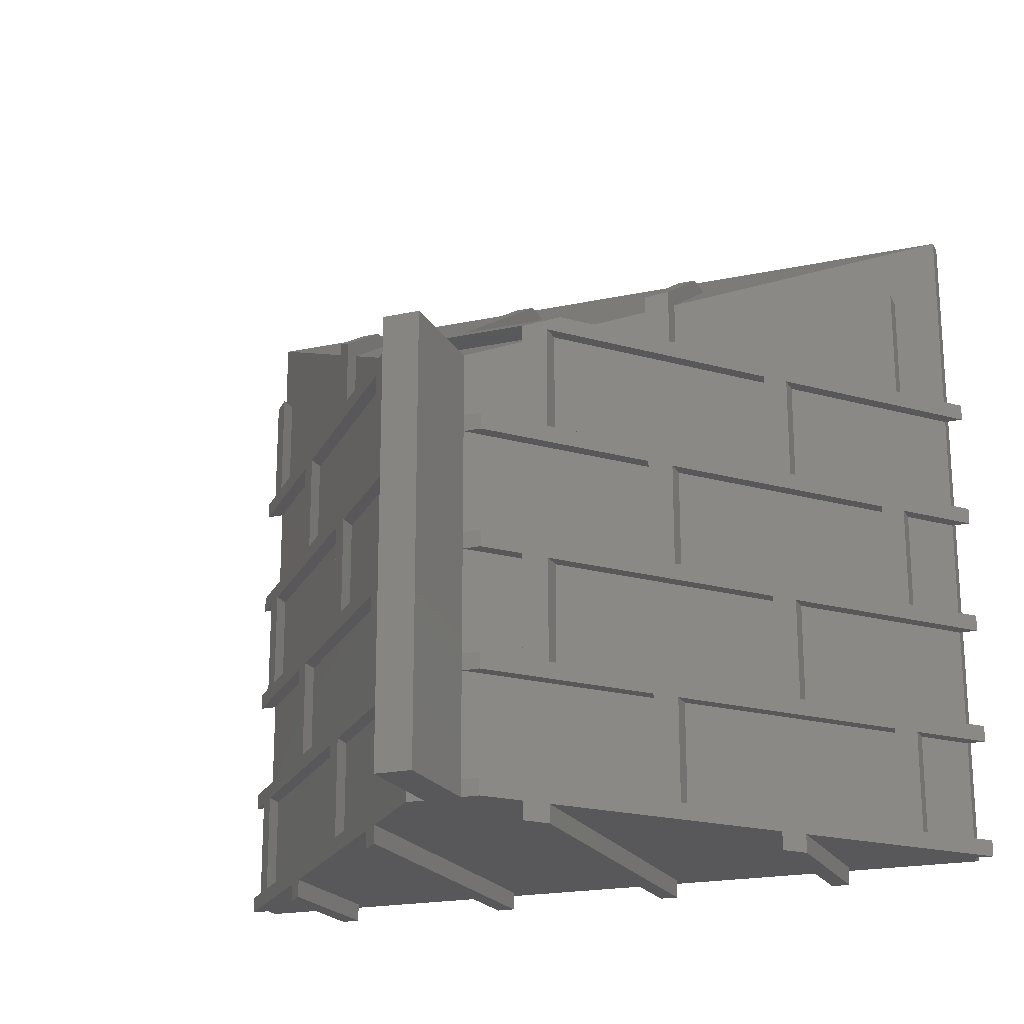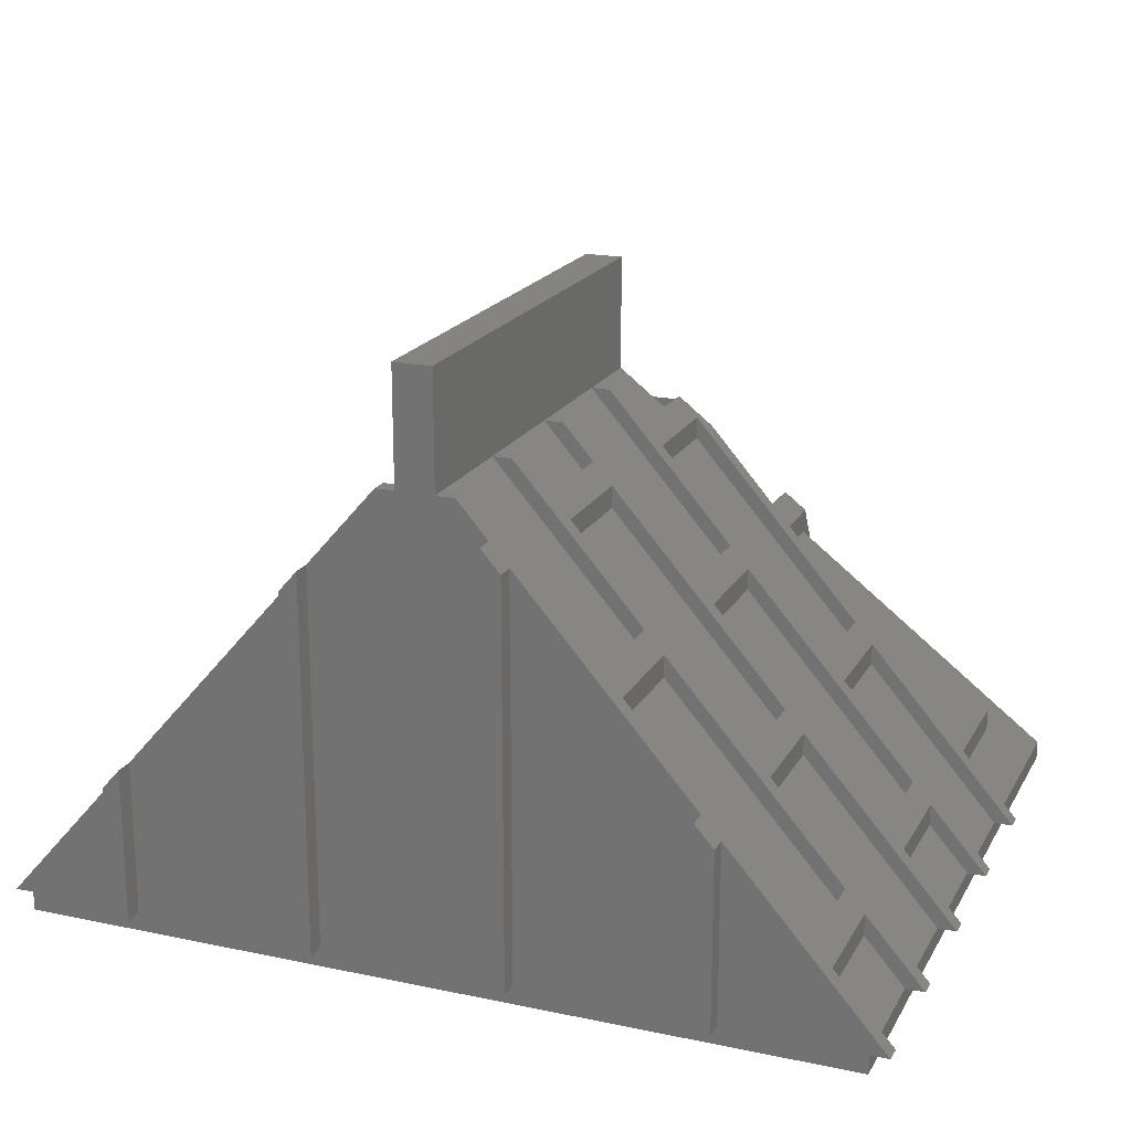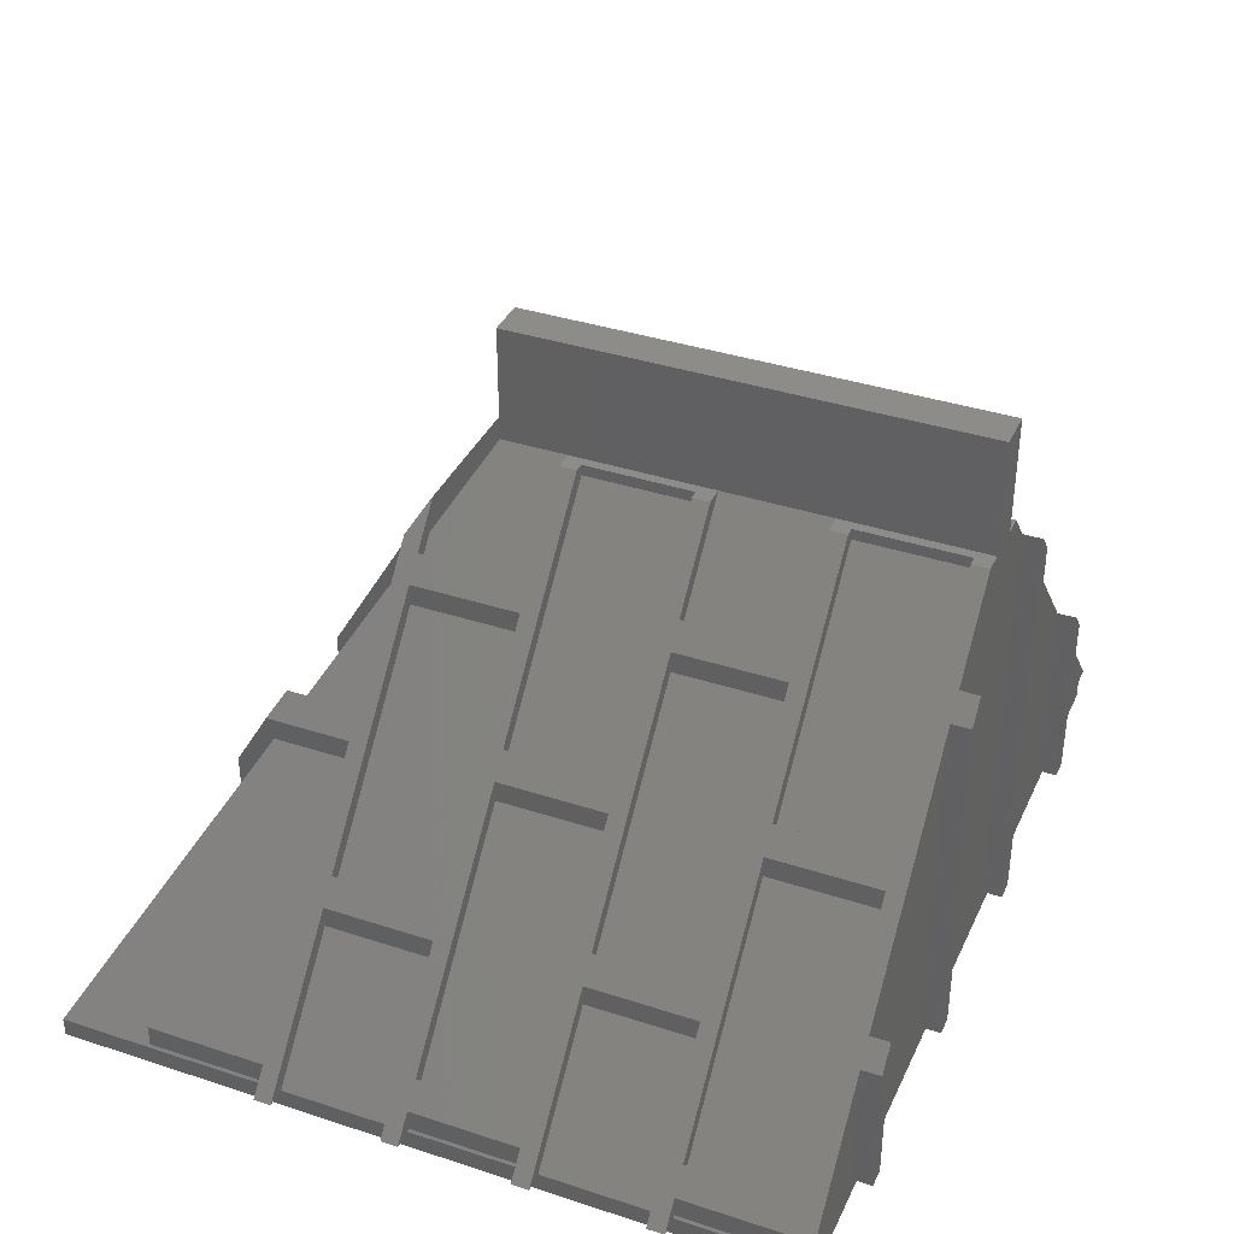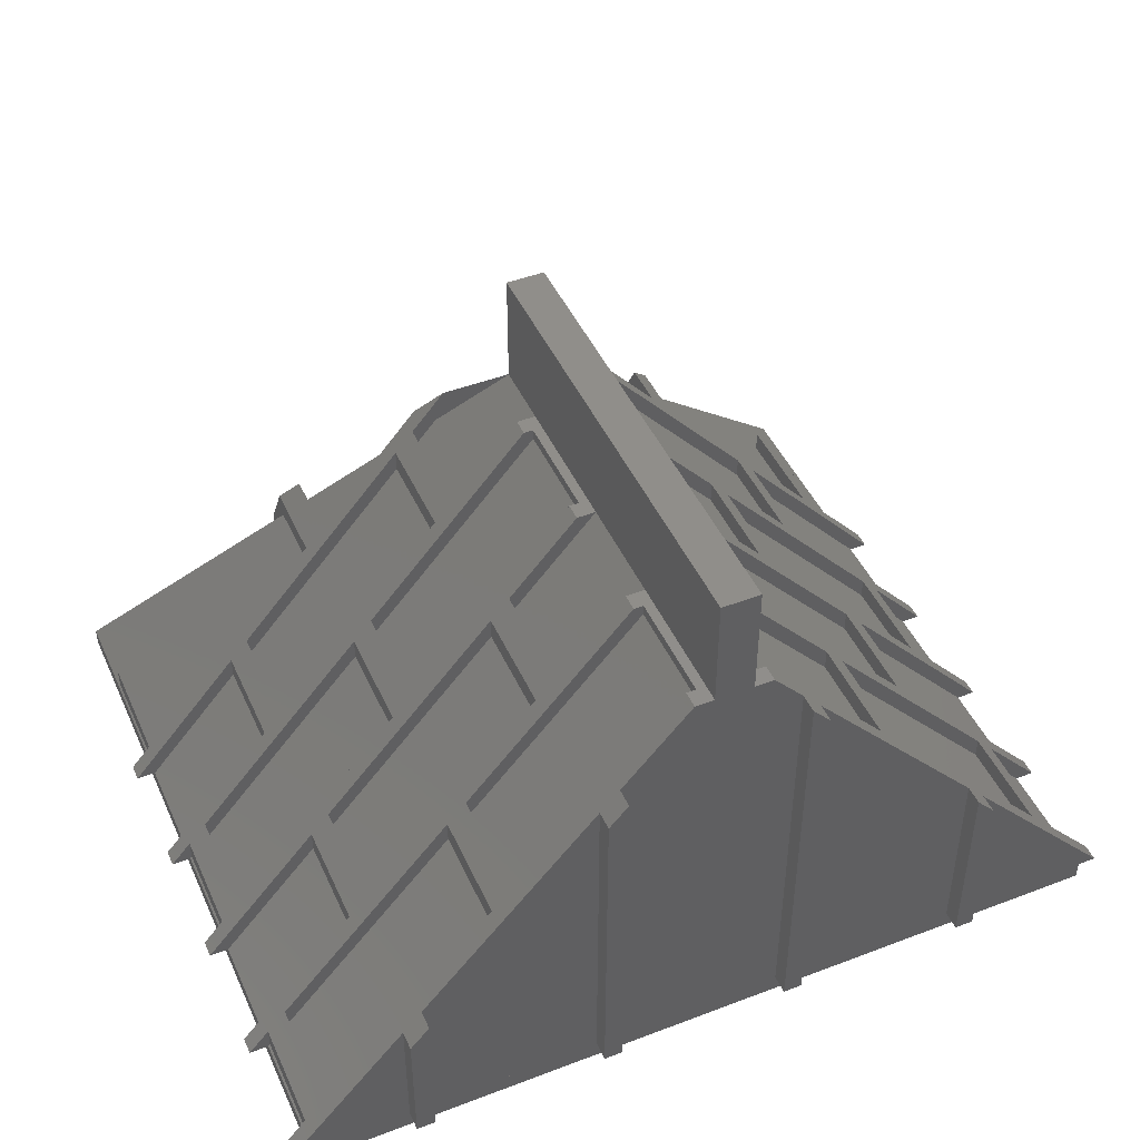
<metadata>
{"format":"stl","ext":"stl","renderer":"f3d","projection":"perspective","resolution":1024,"background":"white","views":[{"elev":-20.2,"azim":-158.5,"up":"+Z"},{"elev":19.4,"azim":-158.5,"up":"+Y"},{"elev":37.3,"azim":112.8,"up":"+Y"},{"elev":45.8,"azim":156.4,"up":"+Y"}]}
</metadata>
<code>
# stl→obj: 304 verts, 604 faces
v 52 -16 6.95
v 53 -16 6.05
v 53 -16 6.95
v 60.2 -16 6.05
v 52 -16 6.05
v 97 -16 6.05
v 98 -16 6.95
v 97 -16 6.95
v 61.2 -16 6.05
v 70.4 -16 6.05
v 71.4 -16 6.05
v 80.6 -16 6.05
v 81.6 -16 6.05
v 90.8 -16 6.05
v 91.8 -16 6.05
v 98 -16 6.05
v 90.8 -16 5.05
v 91.8 -16 5.05
v 80.6 -16 5.05
v 81.6 -16 5.05
v 70.4 -16 5.05
v 71.4 -16 5.05
v 60.2 -16 5.05
v 61.2 -16 5.05
v 52 -16 12.6
v 53 -16 13.5
v 52 -16 13.5
v 53 -16 12.6
v 52 -16 19.15
v 53 -16 20.05
v 52 -16 20.05
v 53 -16 19.15
v 97 -16 12.6
v 98 -16 13.5
v 97 -16 13.5
v 98 -16 12.6
v 97 -16 19.15
v 98 -16 20.05
v 97 -16 20.05
v 98 -16 19.15
v 52 -16 25.7
v 53 -16 26.6
v 52 -16 26.6
v 53 -16 25.7
v 97 -16 25.7
v 98 -16 26.6
v 97 -16 26.6
v 98 -16 25.7
v 52 -16 32.25
v 53 -16 33.15
v 52 -16 33.15
v 53 -16 32.25
v 97 -16 32.25
v 98 -16 33.15
v 97 -16 33.15
v 98 -16 32.25
v 77 8 20.05
v 77 8 19.15
v 76.5 8 20.05
v 76.5 8 25.7
v 77 8 26.6
v 77 8 25.7
v 76 8 26.6
v 76 8 19.15
v 77 8 6.05
v 76.5 8 6.95
v 77 8 6.95
v 76 8 6.05
v 74 8 6.05
v 76.5 8 12.6
v 77 8 13.5
v 77 8 12.6
v 76 8 13.5
v 73 8 6.95
v 74 8 6.95
v 73 8 6.05
v 74 8 12.6
v 73 8 13.5
v 74 8 13.5
v 73 8 12.6
v 74 8 19.15
v 73 8 20.05
v 74 8 20.05
v 73 8 19.15
v 74 8 25.7
v 73 8 26.6
v 74 8 26.6
v 73 8 25.7
v 60.2 -6.629 6.05
v 60.2 -6.629 5.05
v 61.2 -5.486 5.05
v 61.2 -5.486 6.05
v 70.4 5.029 6.05
v 70.4 5.029 5.05
v 71.4 6.171 5.05
v 71.4 6.171 6.05
v 80.6 3.886 6.05
v 80.6 3.886 5.05
v 81.6 2.743 5.05
v 81.6 2.743 6.05
v 90.8 -7.771 6.05
v 90.8 -7.771 5.05
v 91.8 -8.914 5.05
v 91.8 -8.914 6.05
v 55.1 -13.6 6.95
v 55.1 -12.46 12.6
v 55.1 -12.46 6.95
v 55.1 -13.6 12.6
v 56.1 -12.46 12.6
v 56.1 -11.31 6.95
v 56.1 -11.31 12.6
v 56.1 -12.46 6.95
v 65.3 -1.943 6.95
v 65.3 -0.8 12.6
v 65.3 -0.8 6.95
v 65.3 -1.943 12.6
v 66.3 -0.8 12.6
v 66.3 0.3429 6.95
v 66.3 0.3429 12.6
v 66.3 -0.8 6.95
v 76.5 7.429 12.6
v 76.5 7.429 6.95
v 85.7 -3.086 6.95
v 85.7 -1.943 12.6
v 85.7 -1.943 6.95
v 85.7 -3.086 12.6
v 86.7 -4.229 12.6
v 86.7 -3.086 6.95
v 86.7 -3.086 12.6
v 86.7 -4.229 6.95
v 95.9 -14.74 6.95
v 95.9 -13.6 12.6
v 95.9 -13.6 6.95
v 95.9 -14.74 12.6
v 96.9 -15.89 12.6
v 96.9 -14.74 6.95
v 96.9 -14.74 12.6
v 96.9 -15.89 6.95
v 60.2 -7.771 13.5
v 60.2 -6.629 19.15
v 60.2 -6.629 13.5
v 60.2 -7.771 19.15
v 61.2 -6.629 19.15
v 61.2 -5.486 13.5
v 61.2 -5.486 19.15
v 61.2 -6.629 13.5
v 70.4 3.886 13.5
v 70.4 5.029 19.15
v 70.4 5.029 13.5
v 70.4 3.886 19.15
v 71.4 5.029 19.15
v 71.4 6.171 13.5
v 71.4 6.171 19.15
v 71.4 5.029 13.5
v 80.6 2.743 13.5
v 80.6 3.886 19.15
v 80.6 3.886 13.5
v 80.6 2.743 19.15
v 81.6 1.6 19.15
v 81.6 2.743 13.5
v 81.6 2.743 19.15
v 81.6 1.6 13.5
v 90.8 -8.914 13.5
v 90.8 -7.771 19.15
v 90.8 -7.771 13.5
v 90.8 -8.914 19.15
v 91.8 -10.06 19.15
v 91.8 -8.914 13.5
v 91.8 -8.914 19.15
v 91.8 -10.06 13.5
v 55.1 -13.6 20.05
v 55.1 -12.46 25.7
v 55.1 -12.46 20.05
v 55.1 -13.6 25.7
v 56.1 -12.46 25.7
v 56.1 -11.31 20.05
v 56.1 -11.31 25.7
v 56.1 -12.46 20.05
v 65.3 -1.943 20.05
v 65.3 -0.8 25.7
v 65.3 -0.8 20.05
v 65.3 -1.943 25.7
v 66.3 -0.8 25.7
v 66.3 0.3429 20.05
v 66.3 0.3429 25.7
v 66.3 -0.8 20.05
v 76.5 7.429 25.7
v 76.5 7.429 20.05
v 85.7 -3.086 20.05
v 85.7 -1.943 25.7
v 85.7 -1.943 20.05
v 85.7 -3.086 25.7
v 86.7 -4.229 25.7
v 86.7 -3.086 20.05
v 86.7 -3.086 25.7
v 86.7 -4.229 20.05
v 95.9 -14.74 20.05
v 95.9 -13.6 25.7
v 95.9 -13.6 20.05
v 95.9 -14.74 25.7
v 96.9 -15.89 25.7
v 96.9 -14.74 20.05
v 96.9 -14.74 25.7
v 96.9 -15.89 20.05
v 60.2 -7.771 26.6
v 60.2 -6.629 32.25
v 60.2 -6.629 26.6
v 60.2 -7.771 32.25
v 61.2 -6.629 32.25
v 61.2 -5.486 26.6
v 61.2 -5.486 32.25
v 61.2 -6.629 26.6
v 70.4 3.886 26.6
v 70.4 5.029 32.25
v 70.4 5.029 26.6
v 70.4 3.886 32.25
v 71.4 5.943 32.25
v 71.4 4.229 32.25
v 71.4 5.029 31.78
v 71.4 6.171 32.12
v 71.4 6.171 26.6
v 71.4 5.029 26.6
v 80.6 2.743 26.6
v 80.6 3.886 32.25
v 80.6 3.886 26.6
v 80.6 2.743 32.25
v 81.6 1.6 32.25
v 81.6 2.743 26.6
v 81.6 2.743 32.25
v 81.6 1.6 26.6
v 90.8 -8.914 26.6
v 90.8 -7.771 32.25
v 90.8 -7.771 26.6
v 90.8 -8.914 32.25
v 91.8 -10.06 32.25
v 91.8 -8.914 26.6
v 91.8 -8.914 32.25
v 91.8 -10.06 26.6
v 55.1 -13.6 33.15
v 55.1 -12.46 39.3
v 55.1 -12.46 33.15
v 55.1 -13.6 39.3
v 56.1 -12.46 39.3
v 56.1 -11.31 39.3
v 56.1 -11.31 33.15
v 56.1 -12.46 33.15
v 65.3 -1.943 35.85
v 65.3 -0.8 33.15
v 65.3 -1.943 33.15
v 65.3 -0.8 36.18
v 65.3 -6.143 39.3
v 65.3 -7.857 39.3
v 66.3 -7.857 39.3
v 66.3 -6.143 39.3
v 66.3 0.3429 35.52
v 66.3 -0.8 35.18
v 66.3 0.3429 33.15
v 66.3 -0.8 33.15
v 75.5 2.686 33.15
v 75.5 -6.143 39.3
v 75.5 4.4 33.15
v 75.5 -7.857 39.3
v 76.5 -7.857 39.3
v 76.5 -6.143 39.3
v 76.5 2.686 33.15
v 76.5 4.4 33.15
v 85.7 -3.086 36.52
v 85.7 -1.943 33.15
v 85.7 -3.086 33.15
v 85.7 -1.943 36.85
v 85.7 -6.143 39.3
v 85.7 -7.857 39.3
v 86.7 -7.857 39.3
v 86.7 -6.143 39.3
v 86.7 -3.086 37.52
v 86.7 -4.229 37.18
v 86.7 -3.086 33.15
v 86.7 -4.229 33.15
v 95.9 -14.74 33.15
v 95.9 -13.6 39.3
v 95.9 -13.6 33.15
v 95.9 -14.74 39.3
v 96.9 -14.74 39.3
v 96.9 -15.89 39.3
v 96.9 -14.74 33.15
v 96.9 -15.89 33.15
v 69.85 4.4 33.15
v 69.35 2.686 33.15
v 80.65 2.686 33.15
v 80.15 4.4 33.15
v 79.3 4.229 32.25
v 78.8 5.943 32.25
v 53 -17 6.05
v 97 -17 44.05
v 53 -17 44.05
v 97 -17 6.05
v 53 -16 44.05
v 97 -16 44.05
v 76 14 6.05
v 74 14 6.05
v 76 8 30.05
v 74 8 30.05
v 74 14 30.05
v 76 14 30.05
f 1 2 3
f 4 2 5
f 5 2 1
f 6 7 8
f 2 4 6
f 9 6 4
f 10 6 9
f 11 6 10
f 12 6 11
f 13 6 12
f 14 6 13
f 15 6 14
f 6 16 7
f 16 6 15
f 17 15 14
f 15 17 18
f 19 13 12
f 13 19 20
f 21 11 10
f 11 21 22
f 23 9 4
f 9 23 24
f 25 26 27
f 26 25 28
f 29 30 31
f 30 29 32
f 33 34 35
f 34 33 36
f 37 38 39
f 38 37 40
f 41 42 43
f 42 41 44
f 45 46 47
f 46 45 48
f 49 50 51
f 50 49 52
f 53 54 55
f 54 53 56
f 57 58 59
f 60 61 62
f 61 60 63
f 59 63 60
f 59 64 63
f 64 59 58
f 65 66 67
f 68 65 69
f 66 65 68
f 70 71 72
f 71 70 73
f 66 73 70
f 73 66 68
f 69 74 75
f 69 76 74
f 76 69 65
f 77 78 79
f 78 77 80
f 81 82 83
f 82 81 84
f 85 86 87
f 86 85 88
f 23 89 90
f 89 23 4
f 9 91 92
f 91 9 24
f 21 93 94
f 93 21 10
f 11 95 96
f 95 11 22
f 19 97 98
f 97 19 12
f 13 99 100
f 99 13 20
f 17 101 102
f 101 17 14
f 15 103 104
f 103 15 18
f 105 106 107
f 106 105 108
f 109 110 111
f 110 109 112
f 113 114 115
f 114 113 116
f 117 118 119
f 118 117 120
f 121 66 70
f 66 121 122
f 123 124 125
f 124 123 126
f 127 128 129
f 128 127 130
f 131 132 133
f 132 131 134
f 135 136 137
f 136 135 138
f 139 140 141
f 140 139 142
f 143 144 145
f 144 143 146
f 147 148 149
f 148 147 150
f 151 152 153
f 152 151 154
f 155 156 157
f 156 155 158
f 159 160 161
f 160 159 162
f 163 164 165
f 164 163 166
f 167 168 169
f 168 167 170
f 171 172 173
f 172 171 174
f 175 176 177
f 176 175 178
f 179 180 181
f 180 179 182
f 183 184 185
f 184 183 186
f 187 59 60
f 59 187 188
f 189 190 191
f 190 189 192
f 193 194 195
f 194 193 196
f 197 198 199
f 198 197 200
f 201 202 203
f 202 201 204
f 205 206 207
f 206 205 208
f 209 210 211
f 210 209 212
f 213 214 215
f 214 213 216
f 217 218 219
f 219 220 217
f 220 219 221
f 221 219 222
f 223 224 225
f 224 223 226
f 227 228 229
f 228 227 230
f 231 232 233
f 232 231 234
f 235 236 237
f 236 235 238
f 239 240 241
f 240 239 242
f 240 243 244
f 243 240 242
f 243 245 244
f 245 243 246
f 247 248 249
f 248 247 250
f 247 251 250
f 251 247 252
f 251 253 254
f 253 251 252
f 255 256 257
f 254 256 255
f 256 254 253
f 257 256 258
f 259 260 261
f 260 259 262
f 260 263 264
f 263 260 262
f 264 265 266
f 265 264 263
f 267 268 269
f 268 267 270
f 267 271 270
f 271 267 272
f 271 273 274
f 273 271 272
f 275 276 277
f 274 276 275
f 276 274 273
f 277 276 278
f 279 280 281
f 280 279 282
f 282 283 280
f 283 282 284
f 284 285 283
f 285 284 286
f 122 125 67
f 122 67 66
f 125 122 123
f 1 105 107
f 105 1 3
f 118 75 74
f 75 118 120
f 138 7 136
f 7 138 8
f 110 113 115
f 113 110 112
f 130 133 128
f 133 130 131
f 4 5 89
f 92 10 9
f 10 92 93
f 11 97 12
f 97 96 65
f 97 11 96
f 65 96 76
f 13 101 14
f 101 13 100
f 16 15 104
f 27 139 141
f 139 27 26
f 152 79 78
f 79 152 154
f 73 157 71
f 157 73 155
f 170 34 168
f 34 170 35
f 144 147 149
f 147 144 146
f 162 165 160
f 165 162 163
f 121 124 126
f 124 121 72
f 72 121 70
f 25 108 28
f 108 25 106
f 119 77 117
f 77 119 80
f 135 36 33
f 36 135 137
f 111 116 109
f 116 111 114
f 127 132 134
f 132 127 129
f 188 191 57
f 188 57 59
f 191 188 189
f 31 171 173
f 171 31 30
f 184 83 82
f 83 184 186
f 204 38 202
f 38 204 39
f 176 179 181
f 179 176 178
f 196 199 194
f 199 196 197
f 29 142 32
f 142 29 140
f 153 81 151
f 81 153 84
f 64 156 158
f 156 64 58
f 167 40 37
f 40 167 169
f 145 150 143
f 150 145 148
f 159 164 166
f 164 159 161
f 43 205 207
f 205 43 42
f 221 87 86
f 87 221 222
f 63 225 61
f 225 63 223
f 238 46 236
f 46 238 47
f 210 213 215
f 213 210 212
f 230 233 228
f 233 230 231
f 187 190 192
f 190 187 62
f 62 187 60
f 41 174 44
f 174 41 172
f 185 85 183
f 85 185 88
f 201 48 45
f 48 201 203
f 177 182 175
f 182 177 180
f 193 198 200
f 198 193 195
f 51 239 241
f 239 51 50
f 286 54 285
f 54 286 55
f 287 259 261
f 287 288 259
f 257 288 287
f 288 257 258
f 268 289 269
f 290 289 268
f 265 290 266
f 290 265 289
f 245 249 248
f 249 245 246
f 278 281 277
f 281 278 279
f 49 208 52
f 208 49 206
f 235 56 53
f 56 235 237
f 291 224 226
f 291 292 224
f 218 292 291
f 292 218 217
f 211 216 209
f 216 211 214
f 227 232 234
f 232 227 229
f 293 294 295
f 294 293 296
f 297 294 298
f 294 297 295
f 69 299 68
f 299 69 300
f 293 6 296
f 6 293 2
f 294 55 298
f 55 294 53
f 53 294 47
f 47 294 45
f 296 45 294
f 45 296 39
f 39 296 37
f 37 296 35
f 35 296 33
f 33 296 8
f 8 296 6
f 247 297 252
f 259 288 262
f 263 267 289
f 273 298 276
f 272 298 273
f 263 289 265
f 267 263 272
f 263 298 272
f 262 298 263
f 256 262 288
f 253 262 256
f 297 262 253
f 297 253 252
f 262 297 298
f 218 301 302
f 218 302 219
f 301 218 291
f 239 50 242
f 246 247 249
f 243 247 246
f 243 297 247
f 242 297 243
f 297 242 50
f 222 302 87
f 302 222 219
f 3 108 105
f 108 3 28
f 120 77 75
f 77 120 117
f 30 174 171
f 174 30 44
f 26 142 139
f 142 26 32
f 186 85 83
f 85 186 183
f 154 81 79
f 81 154 151
f 42 208 205
f 208 42 52
f 178 182 179
f 182 178 175
f 112 116 113
f 116 112 109
f 146 150 147
f 150 146 143
f 212 216 213
f 216 212 209
f 288 258 256
f 293 3 2
f 3 293 28
f 28 293 26
f 26 293 32
f 32 293 30
f 30 293 44
f 44 293 42
f 295 42 293
f 42 295 52
f 52 295 50
f 50 295 297
f 279 276 282
f 298 282 276
f 298 284 282
f 55 284 298
f 284 55 286
f 276 279 278
f 223 301 291
f 223 291 226
f 301 223 63
f 33 138 135
f 138 33 8
f 158 73 64
f 73 158 155
f 37 170 167
f 170 37 35
f 45 204 201
f 204 45 39
f 53 238 235
f 238 53 47
f 192 188 187
f 188 192 189
f 126 122 121
f 122 126 123
f 166 162 159
f 162 166 163
f 200 196 193
f 196 200 197
f 134 130 127
f 130 134 131
f 234 230 227
f 230 234 231
f 269 289 267
f 75 300 69
f 77 300 75
f 79 300 77
f 81 300 79
f 300 81 303
f 83 303 81
f 85 303 83
f 87 303 85
f 303 87 302
f 303 301 304
f 301 303 302
f 63 304 301
f 64 304 63
f 304 64 299
f 73 299 64
f 299 73 68
f 299 303 304
f 303 299 300
f 90 24 23
f 24 90 91
f 94 22 21
f 22 94 95
f 19 99 20
f 99 19 98
f 17 103 18
f 103 17 102
f 220 287 217
f 292 266 290
f 266 261 264
f 292 261 266
f 217 261 292
f 261 217 287
f 264 261 260
f 250 254 255
f 254 250 251
f 271 275 270
f 275 271 274
f 91 90 92
f 80 152 78
f 152 149 153
f 80 149 152
f 119 149 80
f 114 119 115
f 114 149 119
f 114 144 149
f 144 141 145
f 114 141 144
f 111 141 114
f 106 111 107
f 27 111 106
f 27 106 25
f 111 27 141
f 95 94 96
f 96 74 76
f 93 96 94
f 93 74 96
f 93 118 74
f 118 115 119
f 93 115 118
f 92 115 93
f 89 92 90
f 89 115 92
f 89 110 115
f 110 107 111
f 5 110 89
f 110 5 107
f 107 5 1
f 153 82 84
f 148 153 149
f 148 82 153
f 148 184 82
f 184 181 185
f 148 181 184
f 145 181 148
f 140 145 141
f 140 181 145
f 140 176 181
f 176 173 177
f 29 176 140
f 176 29 173
f 173 29 31
f 88 221 86
f 221 215 220
f 88 215 221
f 185 215 88
f 180 185 181
f 180 215 185
f 180 210 215
f 210 207 211
f 180 207 210
f 177 207 180
f 172 177 173
f 43 177 172
f 43 172 41
f 177 43 207
f 214 220 215
f 214 287 220
f 214 257 287
f 257 248 255
f 214 248 257
f 211 248 214
f 206 211 207
f 206 248 211
f 206 245 248
f 245 241 244
f 49 245 206
f 245 49 241
f 241 49 51
f 255 248 250
f 244 241 240
f 280 283 281
f 277 270 275
f 290 224 292
f 224 229 225
f 290 229 224
f 268 229 290
f 270 277 268
f 277 229 268
f 277 232 229
f 232 237 233
f 277 237 232
f 281 237 277
f 285 281 283
f 56 281 285
f 56 285 54
f 281 56 237
f 225 62 61
f 228 225 229
f 228 62 225
f 228 190 62
f 190 195 191
f 228 195 190
f 233 195 228
f 236 233 237
f 236 195 233
f 236 198 195
f 198 203 199
f 46 198 236
f 198 46 203
f 203 46 48
f 57 156 58
f 156 161 157
f 57 161 156
f 191 161 57
f 194 191 195
f 194 161 191
f 194 164 161
f 164 169 165
f 194 169 164
f 199 169 194
f 202 199 203
f 40 199 202
f 40 202 38
f 199 40 169
f 157 72 71
f 160 157 161
f 160 72 157
f 160 124 72
f 124 129 125
f 160 129 124
f 165 129 160
f 168 165 169
f 168 129 165
f 168 132 129
f 132 137 133
f 34 132 168
f 132 34 137
f 137 34 36
f 67 97 65
f 97 100 98
f 67 100 97
f 125 100 67
f 128 125 129
f 128 100 125
f 128 101 100
f 101 104 102
f 128 104 101
f 133 104 128
f 136 133 137
f 16 133 136
f 16 136 7
f 133 16 104
f 98 100 99
f 102 104 103

</code>
